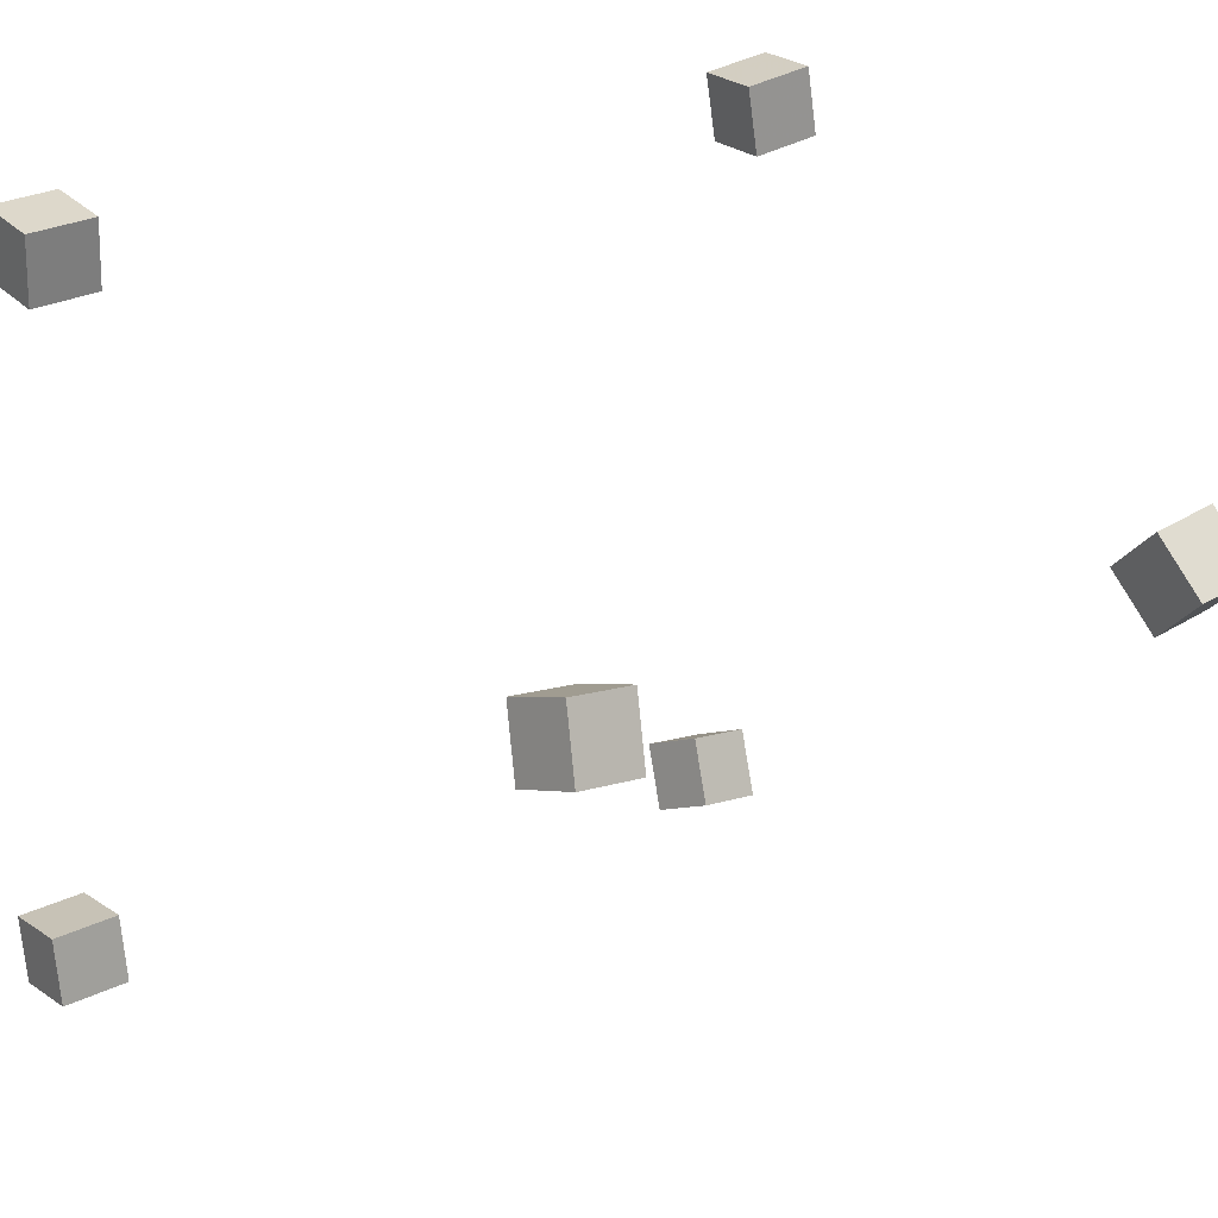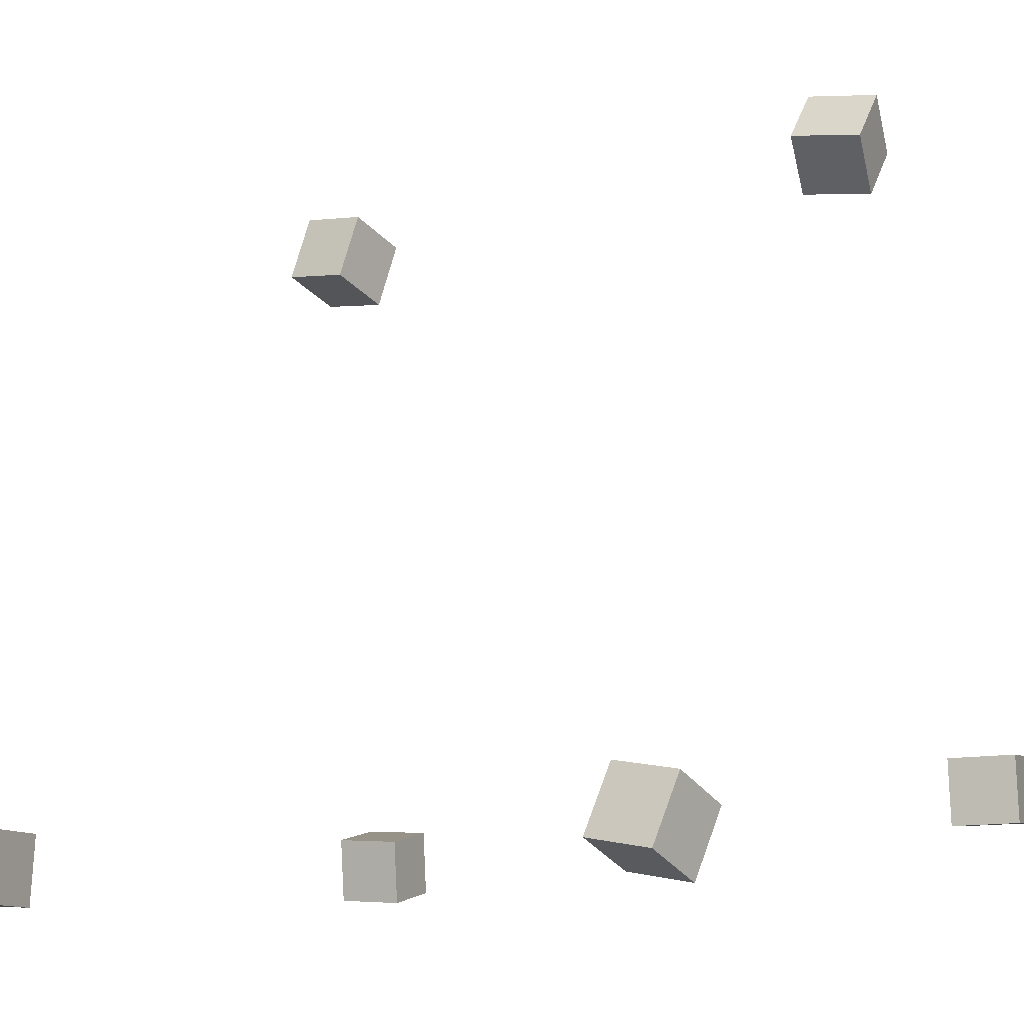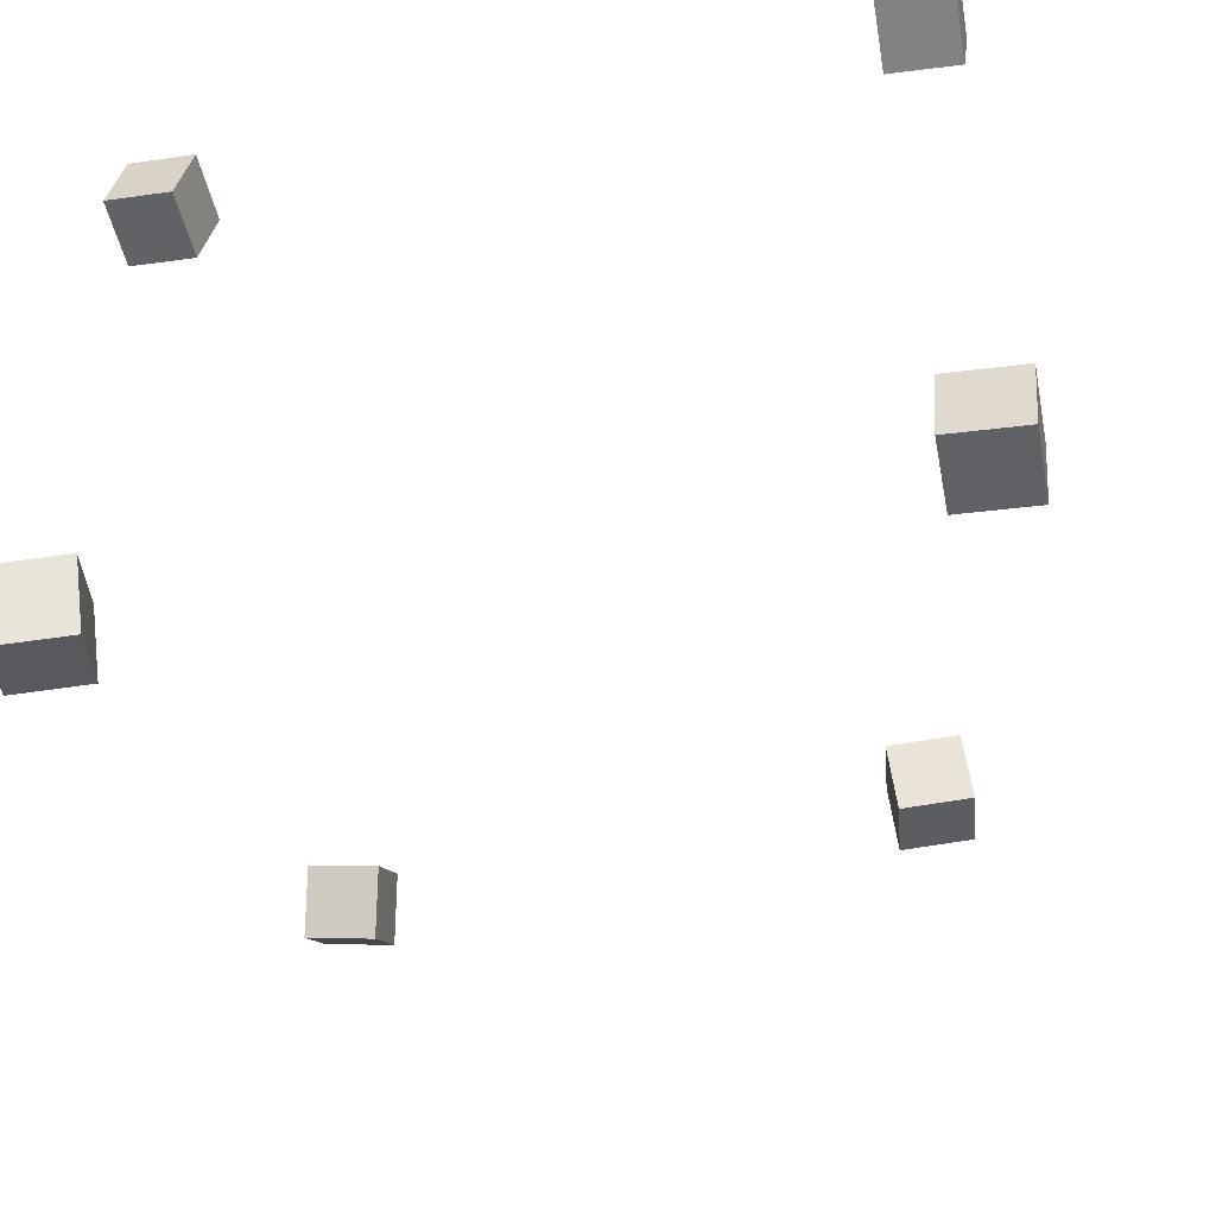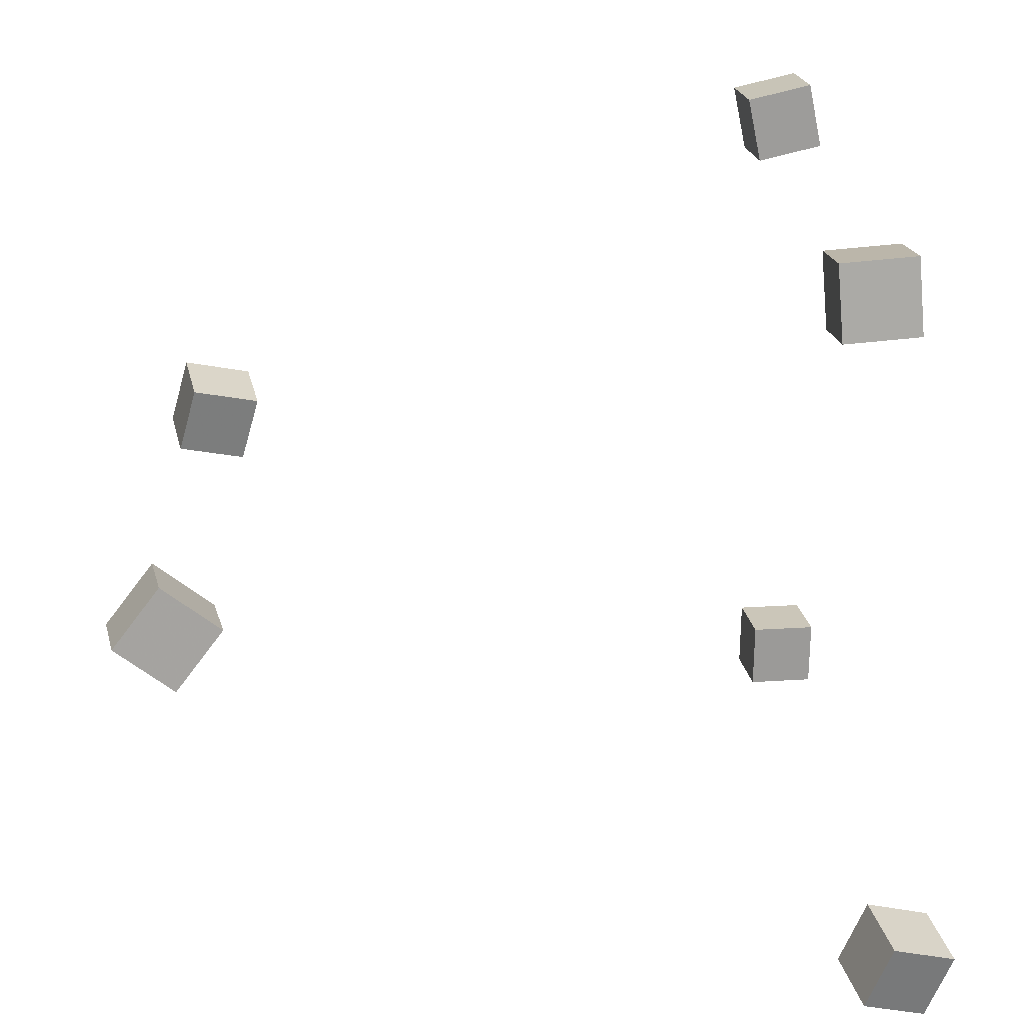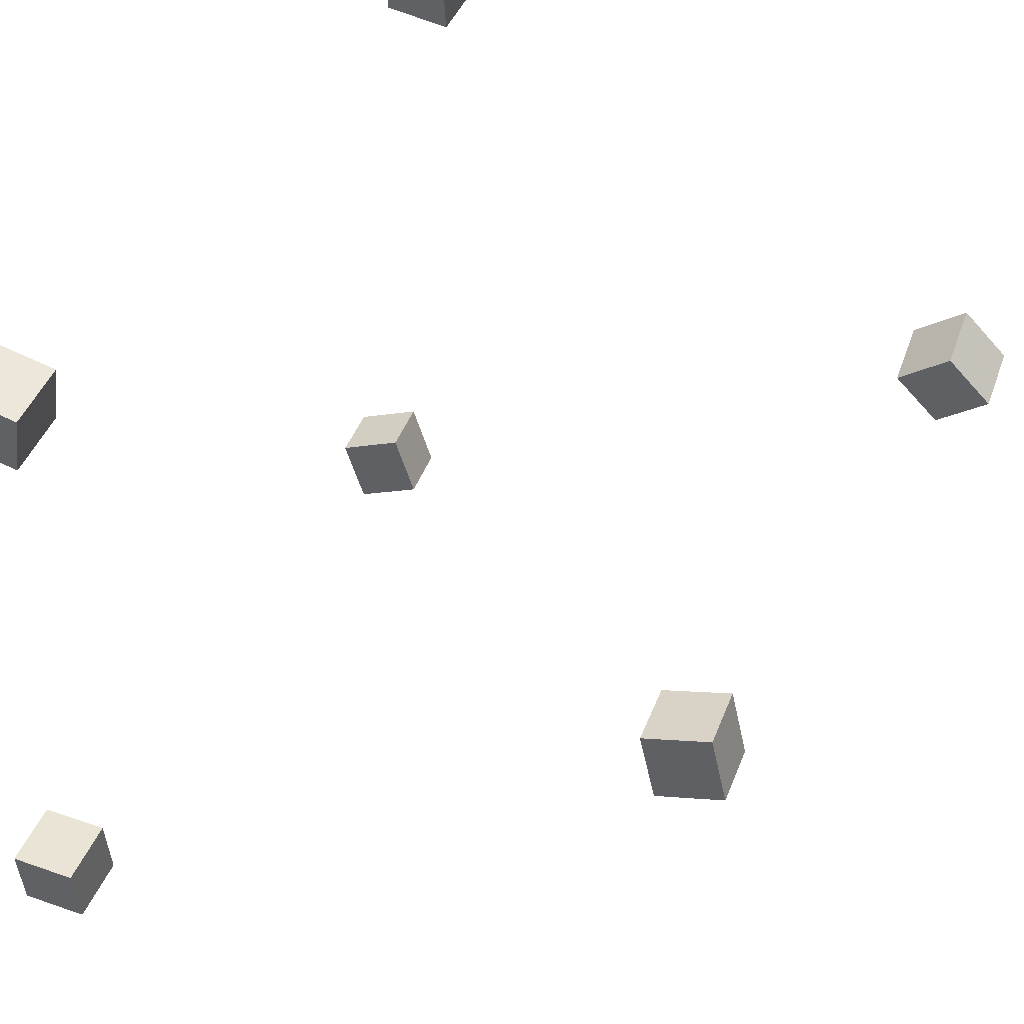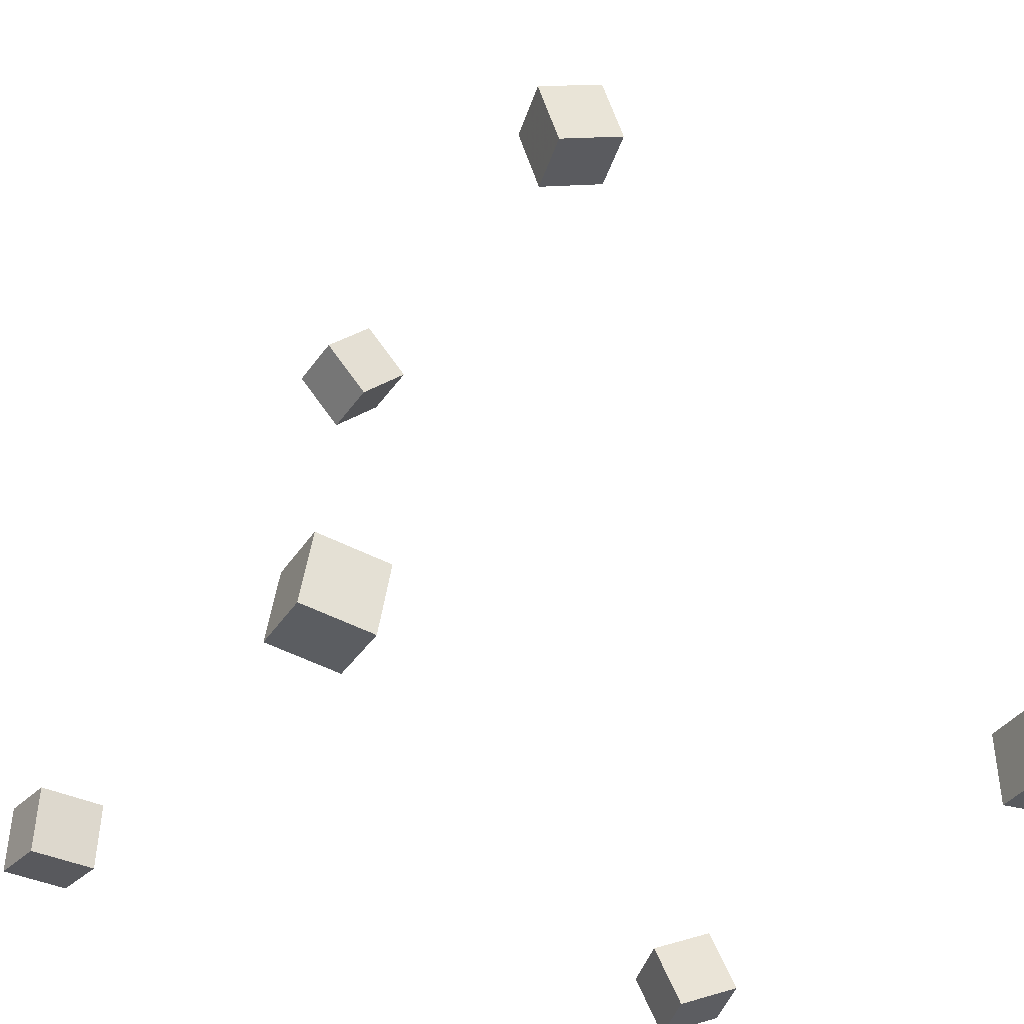
<metadata>
{"format":"obj","ext":"obj","renderer":"f3d","projection":"perspective","resolution":1024,"background":"white","views":[{"elev":18.8,"azim":146.2,"up":"+Z"},{"elev":-10.3,"azim":-148.3,"up":"+Y"},{"elev":-51.9,"azim":13.7,"up":"+Z"},{"elev":25.8,"azim":-96.1,"up":"+Z"},{"elev":43.8,"azim":116.3,"up":"+Z"},{"elev":-29.5,"azim":68.6,"up":"+Y"}]}
</metadata>
<code>
v -0.2803 -0.2659 0.235
v -0.2706 -0.2631 0.2833
v -0.2797 -0.2164 0.232
v -0.27 -0.2136 0.2803
v -0.2315 -0.2671 0.2253
v -0.2218 -0.2642 0.2737
v -0.2309 -0.2176 0.2223
v -0.2213 -0.2148 0.2706
f 1.0 7.0 5.0
f 1.0 3.0 7.0
f 1.0 4.0 3.0
f 1.0 2.0 4.0
f 3.0 8.0 7.0
f 3.0 4.0 8.0
f 5.0 7.0 8.0
f 5.0 8.0 6.0
f 1.0 5.0 6.0
f 1.0 6.0 2.0
f 2.0 6.0 8.0
f 2.0 8.0 4.0
v 0.1487 0.1478 -0.01965
v 0.1458 0.1346 0.02823
v 0.1416 0.1952 -0.006998
v 0.1387 0.182 0.04088
v 0.1976 0.1539 -0.01498
v 0.1947 0.1407 0.03289
v 0.1905 0.2014 -0.002332
v 0.1876 0.1882 0.04555
f 9.0 15.0 13.0
f 9.0 11.0 15.0
f 9.0 12.0 11.0
f 9.0 10.0 12.0
f 11.0 16.0 15.0
f 11.0 12.0 16.0
f 13.0 15.0 16.0
f 13.0 16.0 14.0
f 9.0 13.0 14.0
f 9.0 14.0 10.0
f 10.0 14.0 16.0
f 10.0 16.0 12.0
v 0.2336 -0.3157 0.1888
v 0.2376 -0.306 0.2372
v 0.2301 -0.267 0.1794
v 0.2342 -0.2574 0.2278
v 0.283 -0.313 0.1841
v 0.2871 -0.3034 0.2325
v 0.2795 -0.2644 0.1747
v 0.2836 -0.2548 0.2231
f 17.0 23.0 21.0
f 17.0 19.0 23.0
f 17.0 20.0 19.0
f 17.0 18.0 20.0
f 19.0 24.0 23.0
f 19.0 20.0 24.0
f 21.0 23.0 24.0
f 21.0 24.0 22.0
f 17.0 21.0 22.0
f 17.0 22.0 18.0
f 18.0 22.0 24.0
f 18.0 24.0 20.0
v 0.2334 -0.33 -0.2936
v 0.2375 -0.3312 -0.2446
v 0.231 -0.2806 -0.2922
v 0.2352 -0.2819 -0.2431
v 0.2825 -0.3275 -0.2977
v 0.2866 -0.3288 -0.2486
v 0.2801 -0.2781 -0.2962
v 0.2842 -0.2794 -0.2472
f 25.0 31.0 29.0
f 25.0 27.0 31.0
f 25.0 28.0 27.0
f 25.0 26.0 28.0
f 27.0 32.0 31.0
f 27.0 28.0 32.0
f 29.0 31.0 32.0
f 29.0 32.0 30.0
f 25.0 29.0 30.0
f 25.0 30.0 26.0
f 26.0 30.0 32.0
f 26.0 32.0 28.0
v -0.2597 -0.3073 -0.2827
v -0.2691 -0.2618 -0.2656
v -0.2112 -0.2994 -0.2771
v -0.2206 -0.2538 -0.26
v -0.2621 -0.3252 -0.2363
v -0.2715 -0.2797 -0.2192
v -0.2135 -0.3173 -0.2308
v -0.2229 -0.2717 -0.2137
f 33.0 39.0 37.0
f 33.0 35.0 39.0
f 33.0 36.0 35.0
f 33.0 34.0 36.0
f 35.0 40.0 39.0
f 35.0 36.0 40.0
f 37.0 39.0 40.0
f 37.0 40.0 38.0
f 33.0 37.0 38.0
f 33.0 38.0 34.0
f 34.0 38.0 40.0
f 34.0 40.0 36.0
v -0.2187 0.1996 0.002393
v -0.2677 0.1942 0.009915
v -0.2181 0.2377 0.03417
v -0.2671 0.2323 0.04169
v -0.2095 0.1684 0.03967
v -0.2585 0.1629 0.04719
v -0.2089 0.2065 0.07145
v -0.2579 0.201 0.07897
f 41.0 47.0 45.0
f 41.0 43.0 47.0
f 41.0 44.0 43.0
f 41.0 42.0 44.0
f 43.0 48.0 47.0
f 43.0 44.0 48.0
f 45.0 47.0 48.0
f 45.0 48.0 46.0
f 41.0 45.0 46.0
f 41.0 46.0 42.0
f 42.0 46.0 48.0
f 42.0 48.0 44.0

</code>
